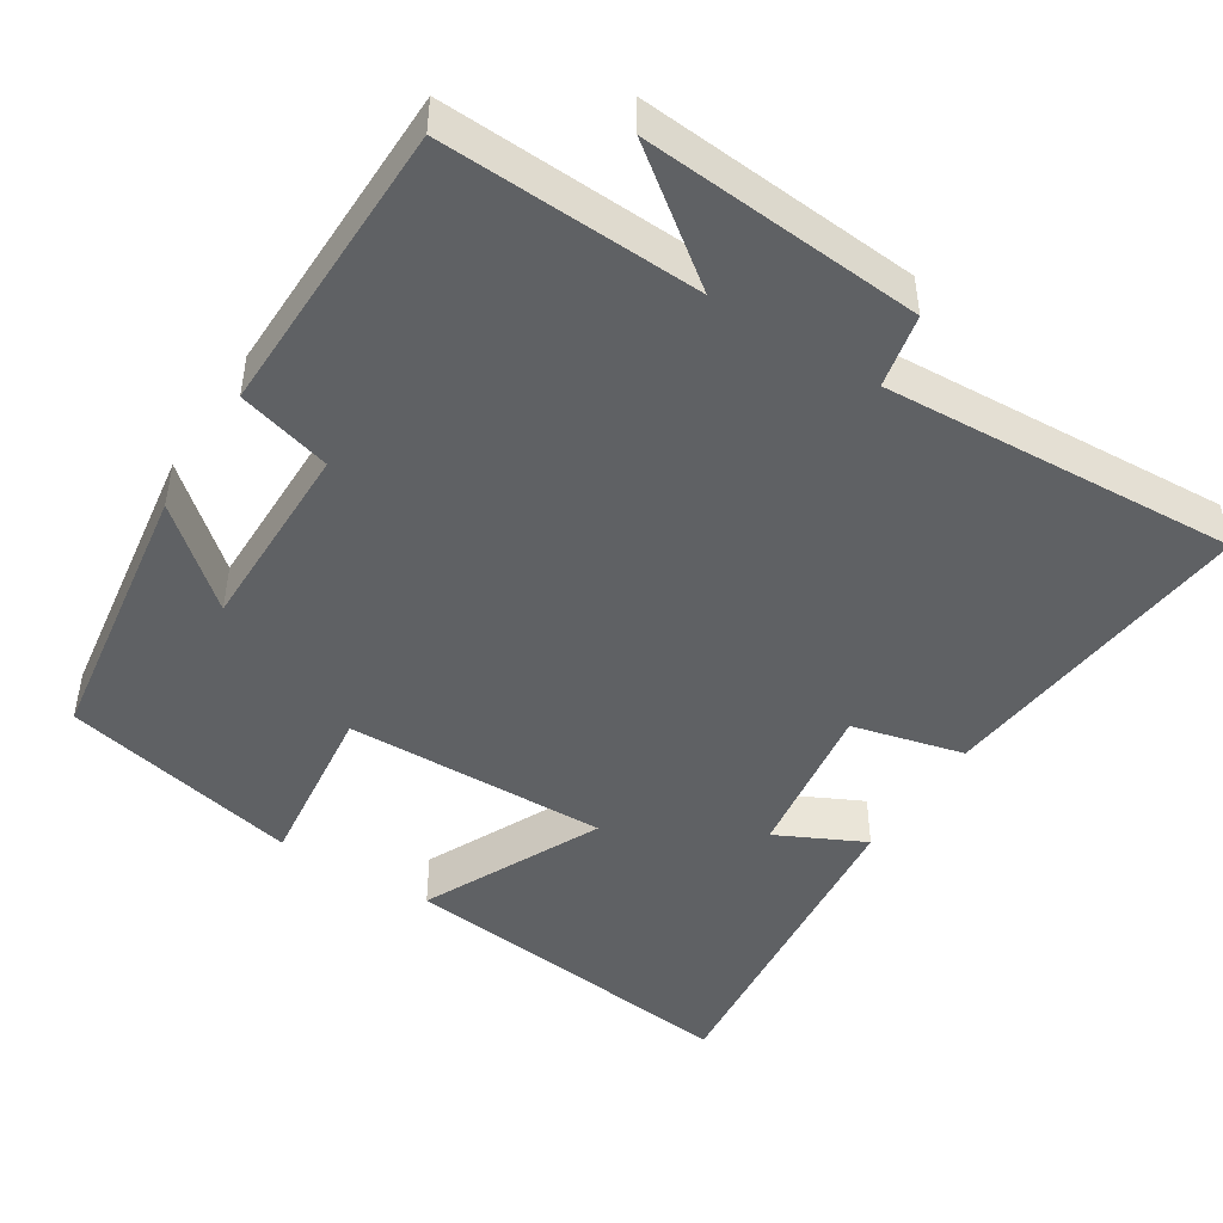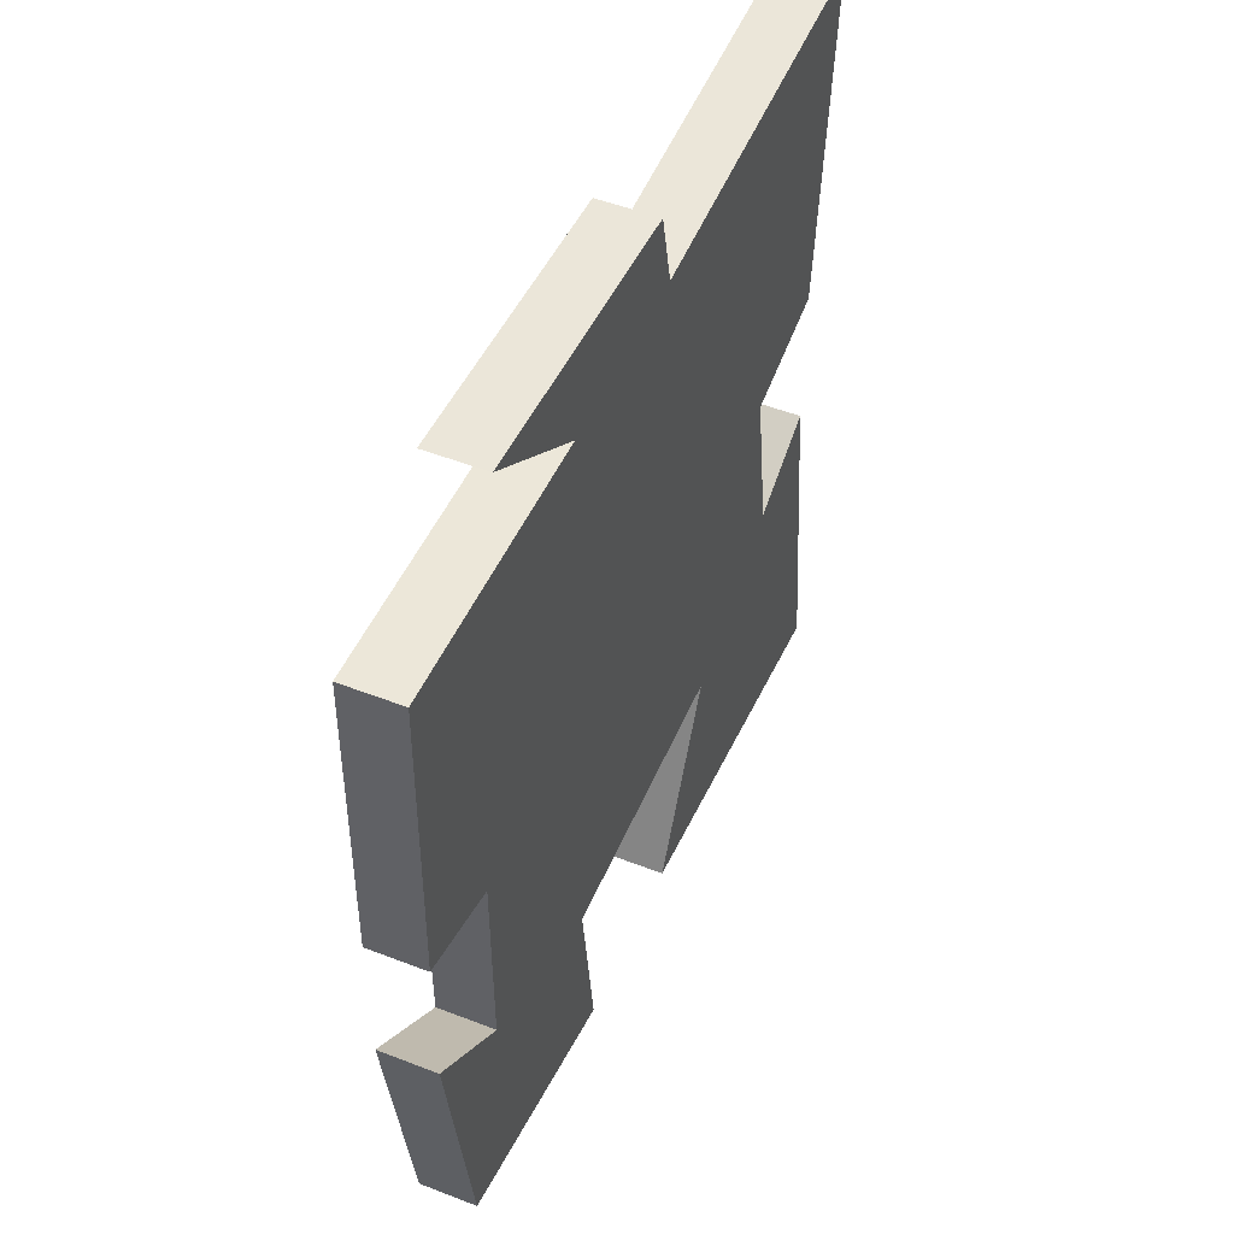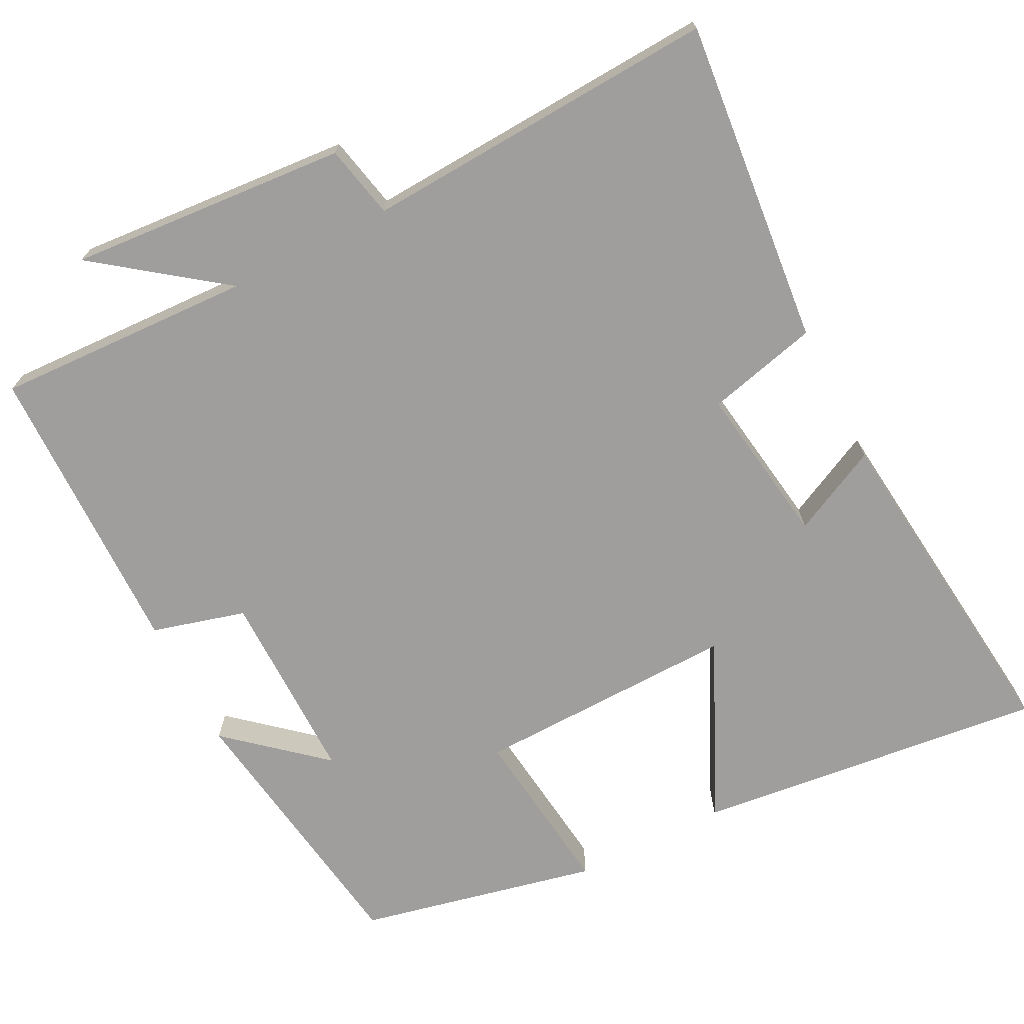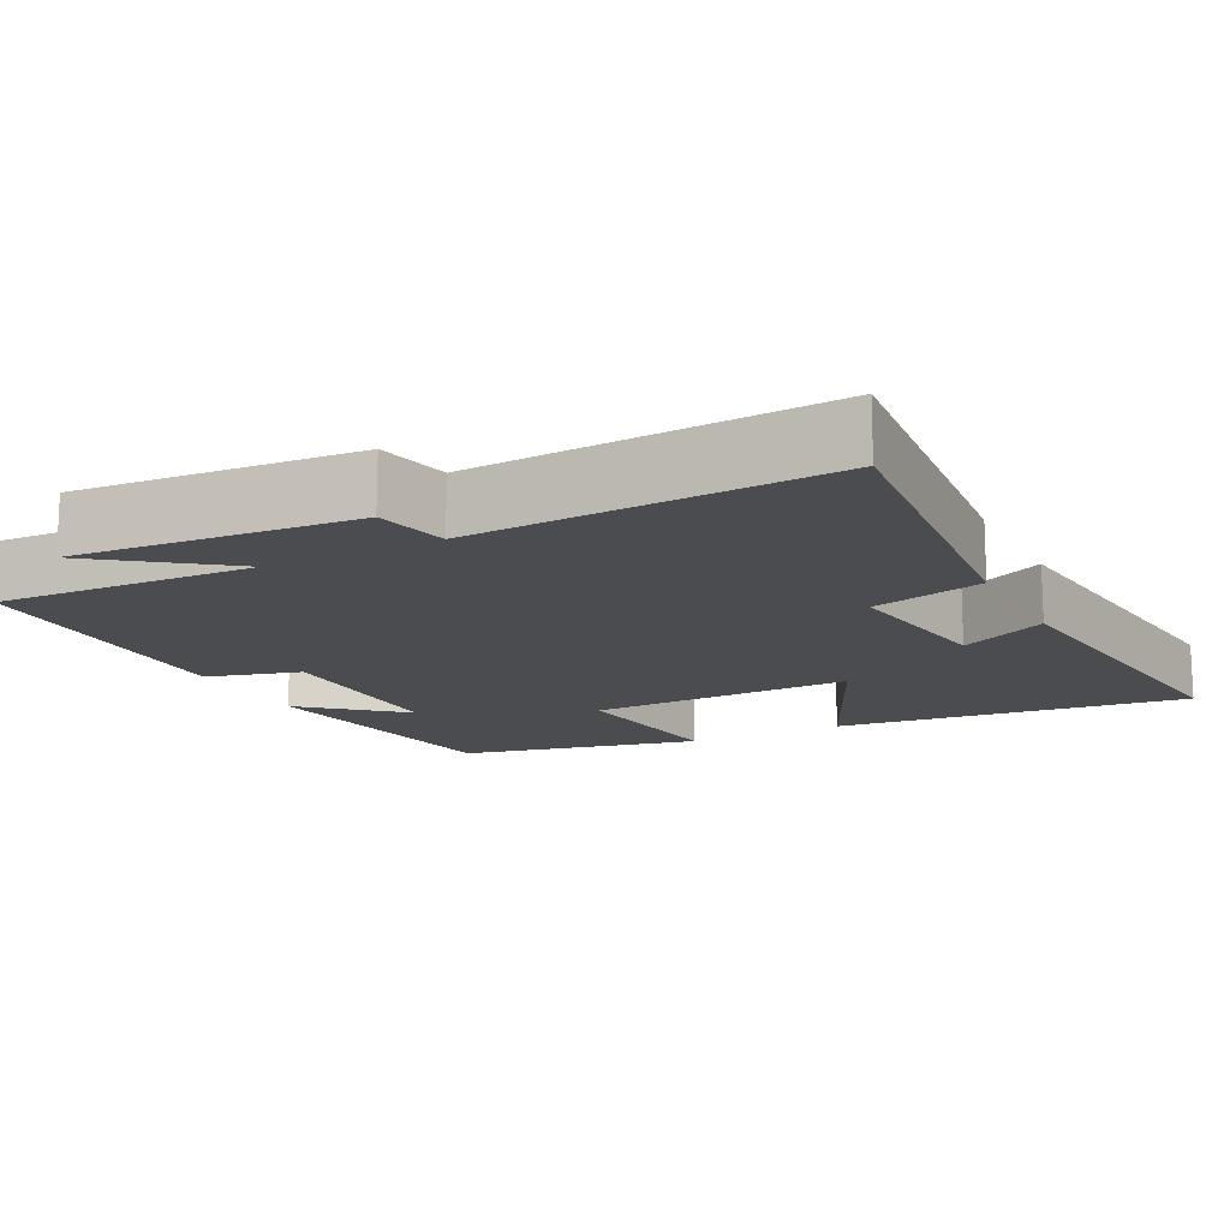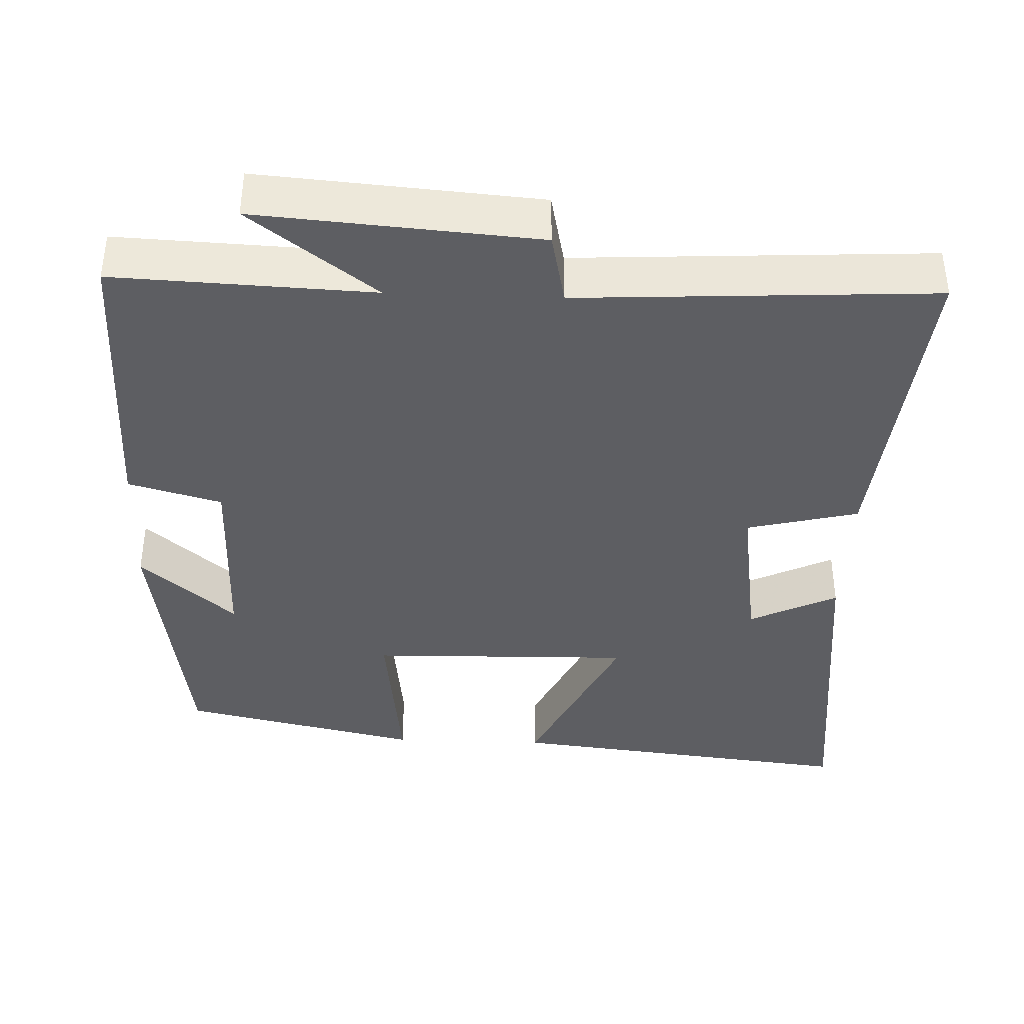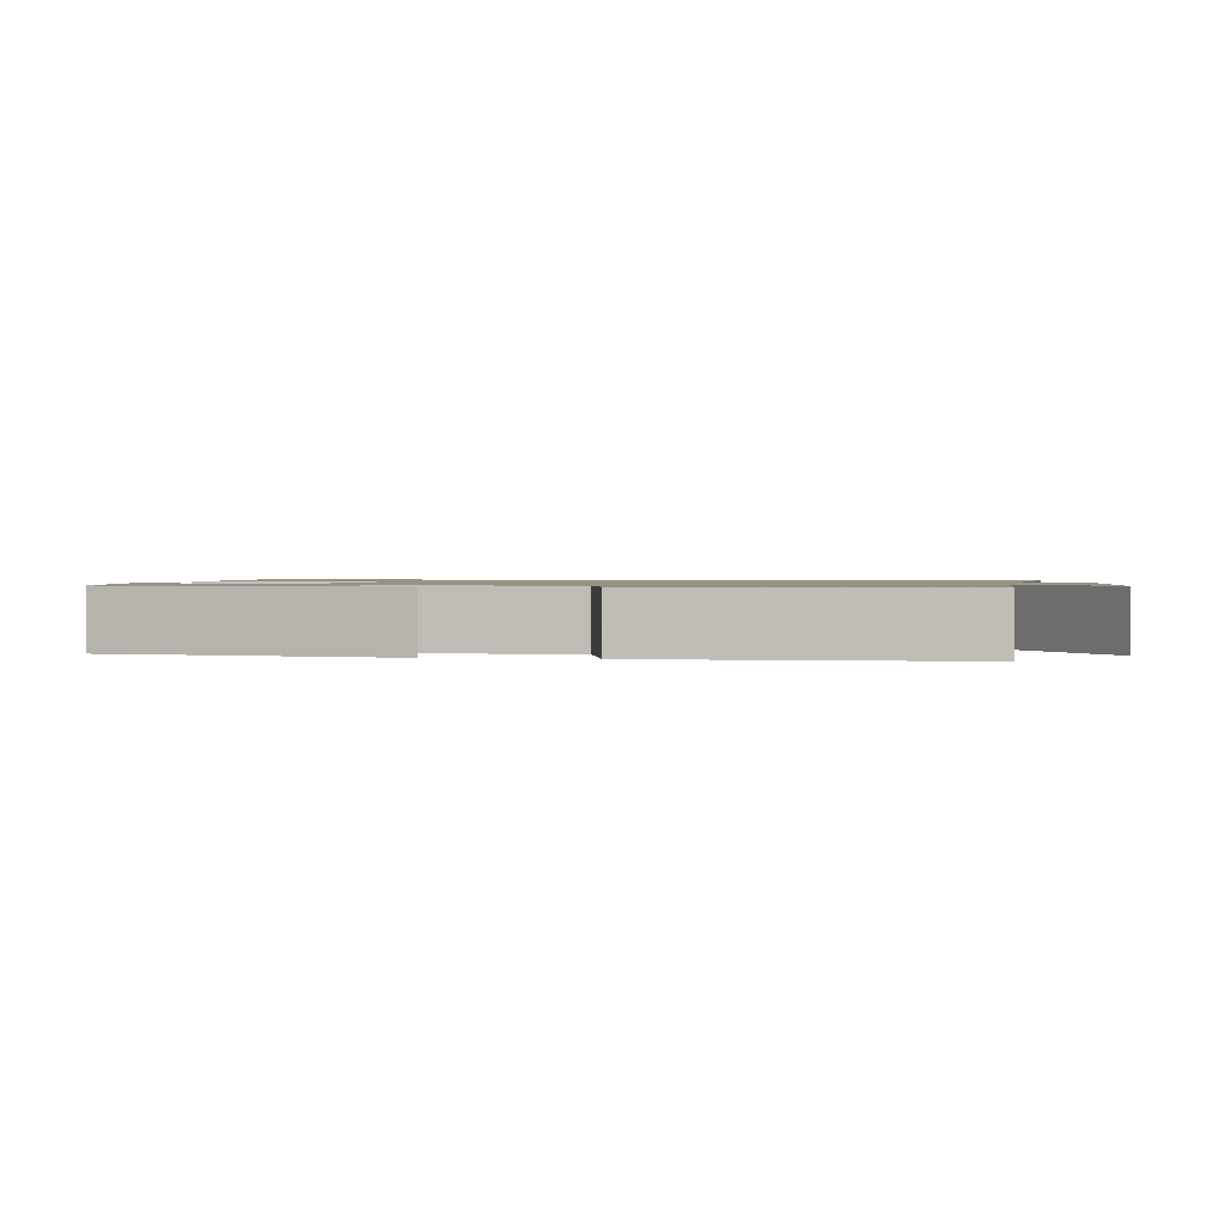
<metadata>
{"format":"obj","ext":"obj","renderer":"f3d","projection":"perspective","resolution":1024,"background":"white","views":[{"elev":-46.4,"azim":-32.5,"up":"+Y"},{"elev":50.4,"azim":-66.9,"up":"+Z"},{"elev":-70.9,"azim":27.0,"up":"+Y"},{"elev":-14.7,"azim":27.1,"up":"+Y"},{"elev":-39.0,"azim":-2.3,"up":"+Y"},{"elev":1.1,"azim":-80.0,"up":"+Y"}]}
</metadata>
<code>
v -0.495 0.07 0.514
v -0.153 0.07 0.5
v -0.32 0.07 0.625
v 0.05 0.07 0.597
v 0.071 0.07 0.5
v 0.542 0.07 0.527
v 0.5 0.07 0.095
v 0.352 0.07 0.058
v 0.384 0.07 -0.156
v 0.5 0.07 -0.099
v 0.55 0.07 -0.552
v 0.083 0.07 -0.5
v 0.195 0.07 -0.262
v -0.155 0.07 -0.27
v -0.127 0.07 -0.5
v -0.445 0.07 -0.43
v -0.5 0.07 -0.065
v -0.374 0.07 -0.173
v -0.376 0.07 0.085
v -0.5 0.07 0.119
v -0.495 0 0.514
v -0.153 0 0.5
v -0.32 0 0.625
v 0.05 0 0.597
v 0.071 0 0.5
v 0.542 0 0.527
v 0.5 0 0.095
v 0.352 0 0.058
v 0.384 0 -0.156
v 0.5 0 -0.099
v 0.55 0 -0.552
v 0.083 0 -0.5
v 0.195 0 -0.262
v -0.155 0 -0.27
v -0.127 0 -0.5
v -0.445 0 -0.43
v -0.5 0 -0.065
v -0.374 0 -0.173
v -0.376 0 0.085
v -0.5 0 0.119
f 19 20 1 2
f 18 19 2
f 15 16 17 18
f 14 15 18
f 13 14 18 2
f 11 12 13
f 10 11 13
f 9 10 13
f 8 9 13 2
f 5 6 7 8
f 5 8 2
f 2 3 4 5
f 22 21 40 39
f 22 39 38
f 38 37 36 35
f 38 35 34
f 22 38 34 33
f 33 32 31
f 33 31 30
f 33 30 29
f 22 33 29 28
f 28 27 26 25
f 22 28 25
f 25 24 23 22
f 1 21 22 2
f 2 22 23 3
f 3 23 24 4
f 4 24 25 5
f 5 25 26 6
f 6 26 27 7
f 7 27 28 8
f 8 28 29 9
f 9 29 30 10
f 10 30 31 11
f 11 31 32 12
f 12 32 33 13
f 13 33 34 14
f 14 34 35 15
f 15 35 36 16
f 16 36 37 17
f 17 37 38 18
f 18 38 39 19
f 19 39 40 20
f 20 40 21 1

</code>
